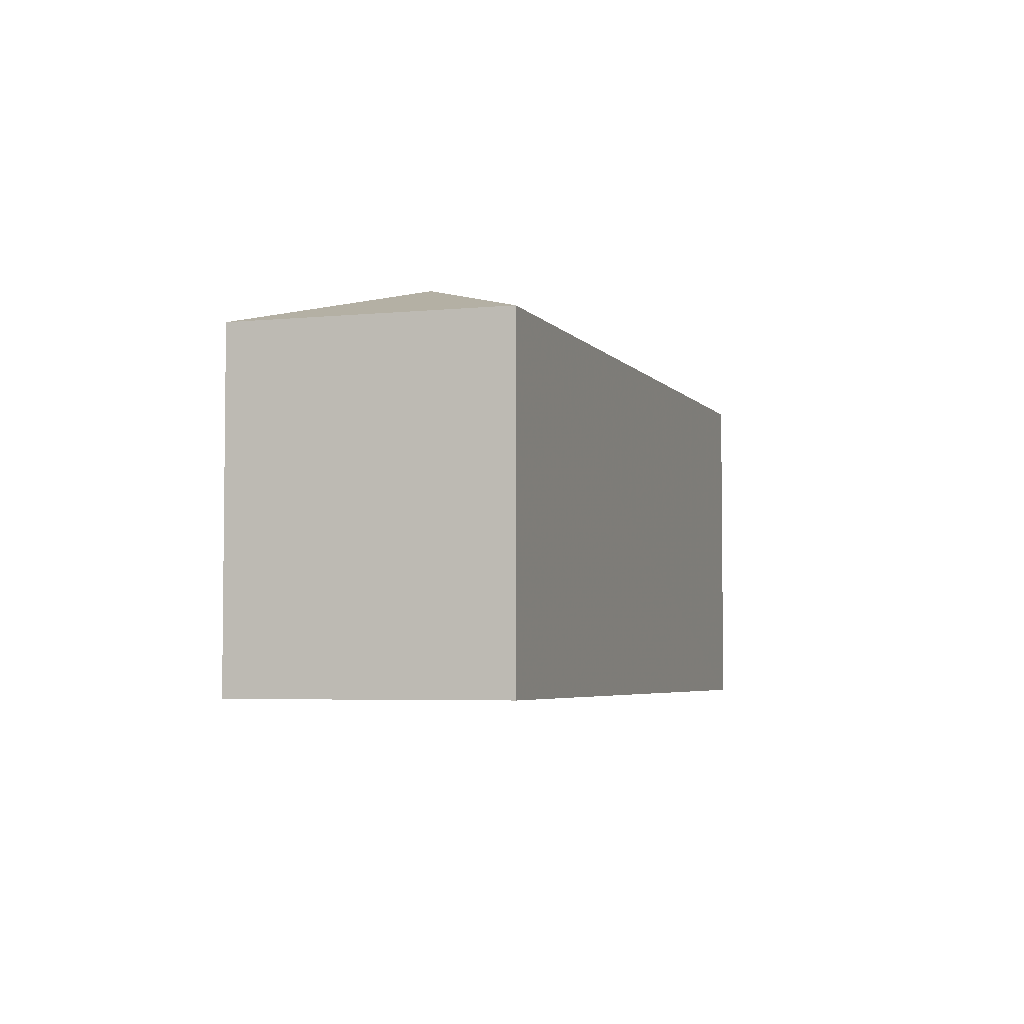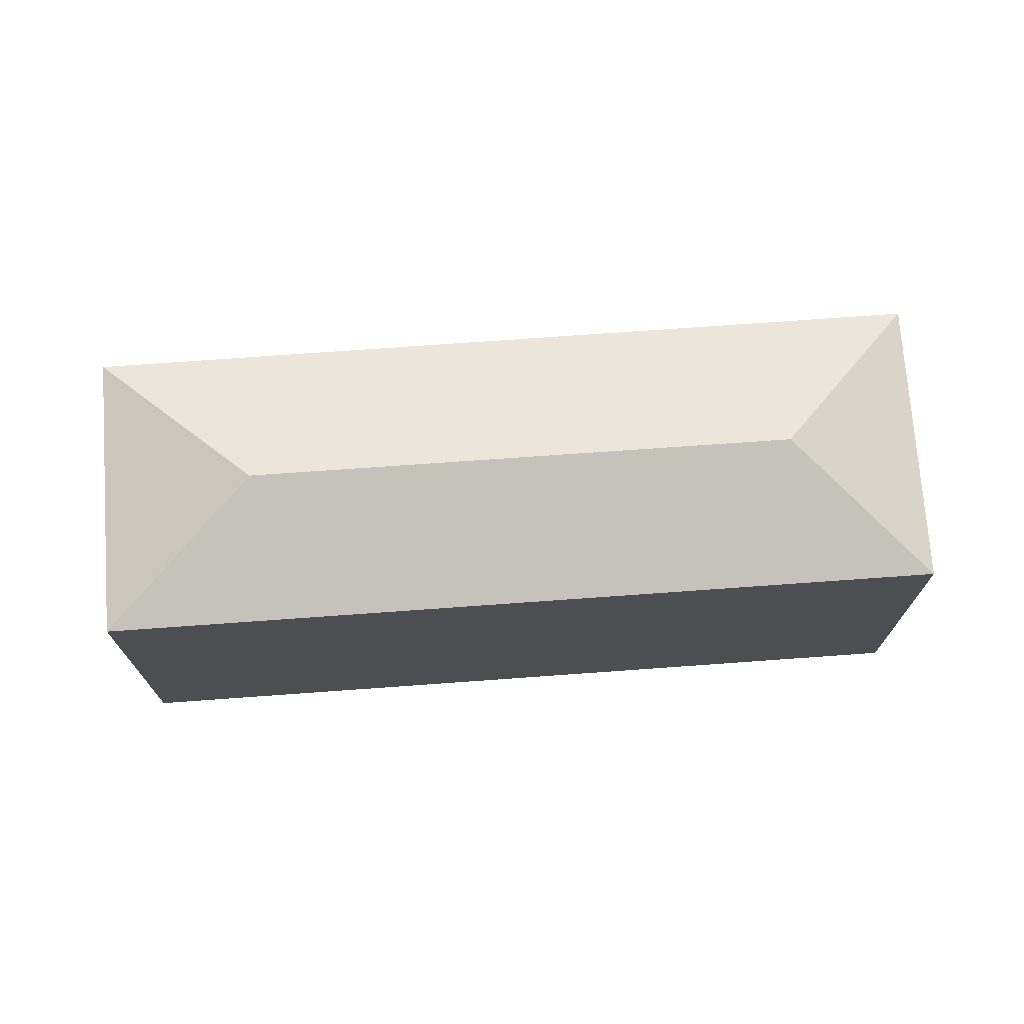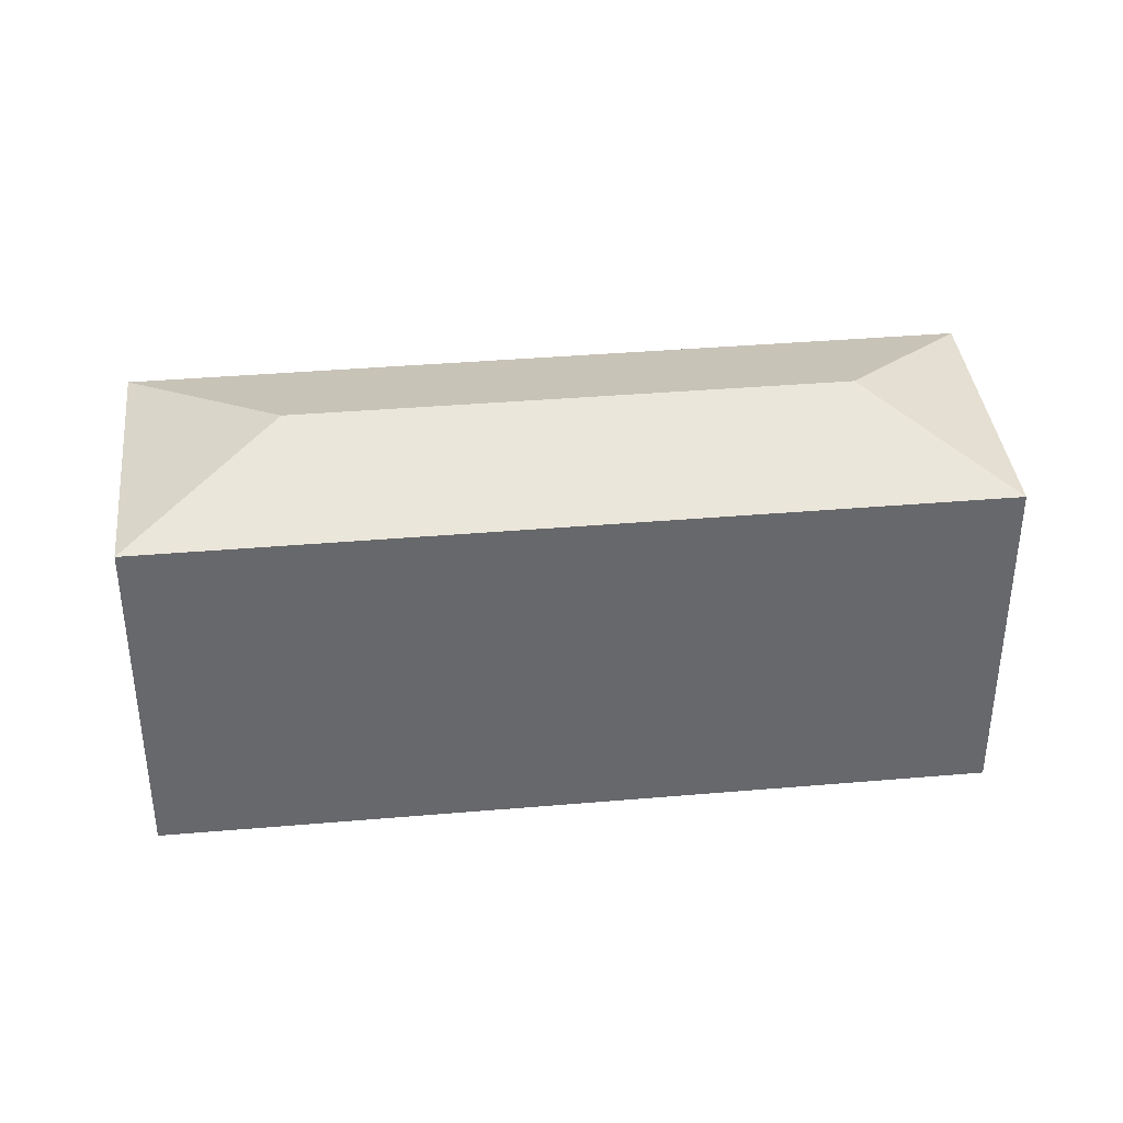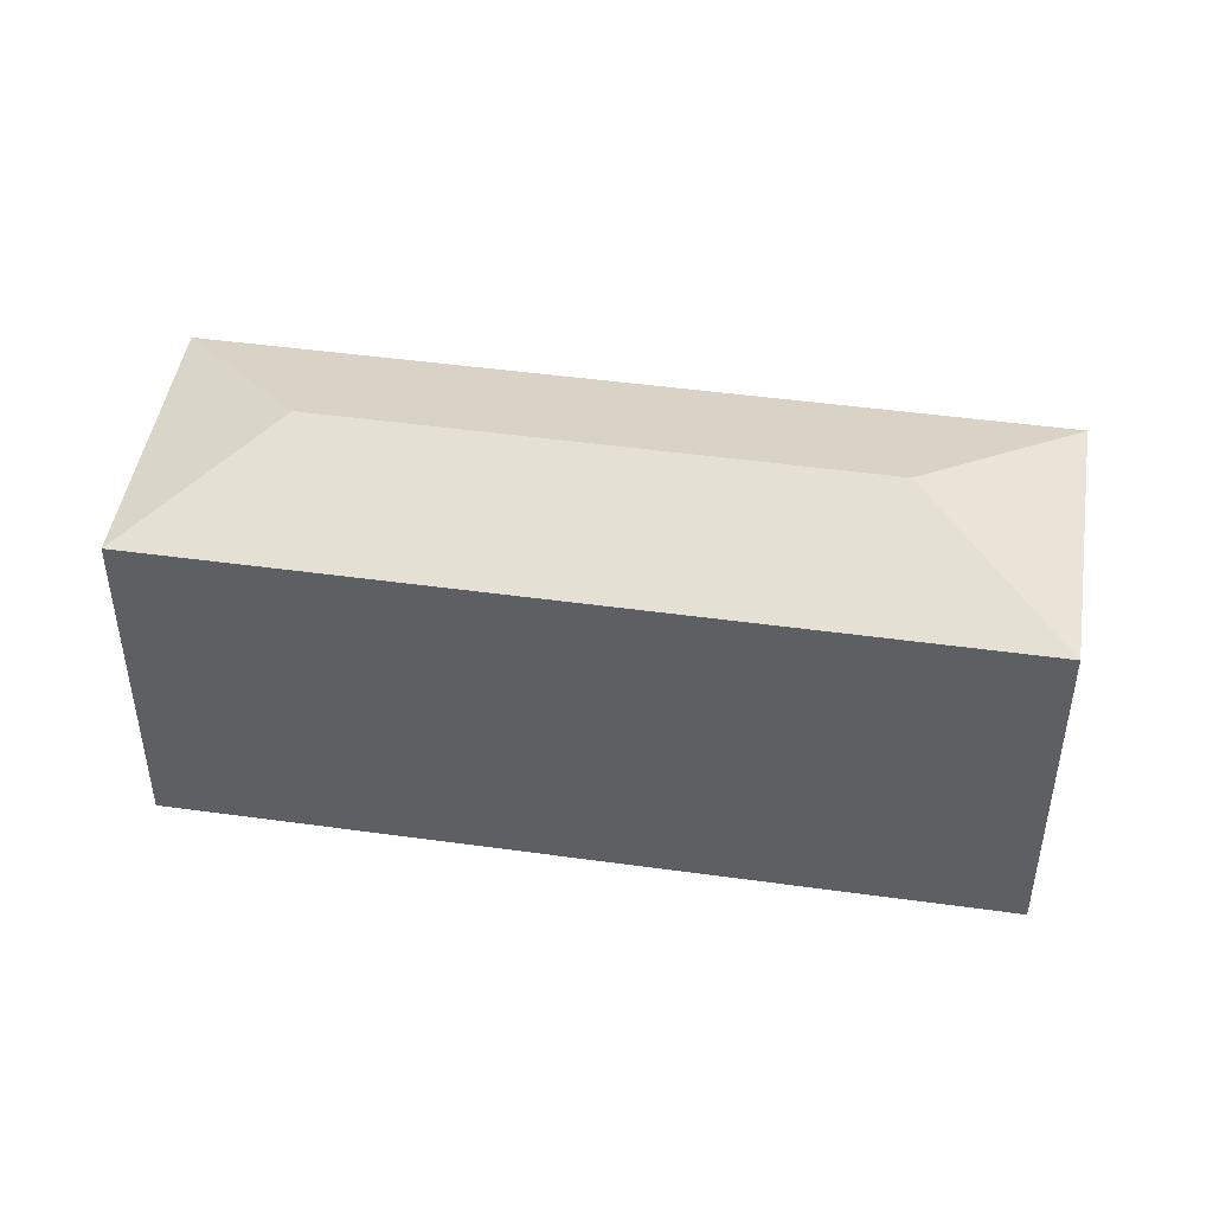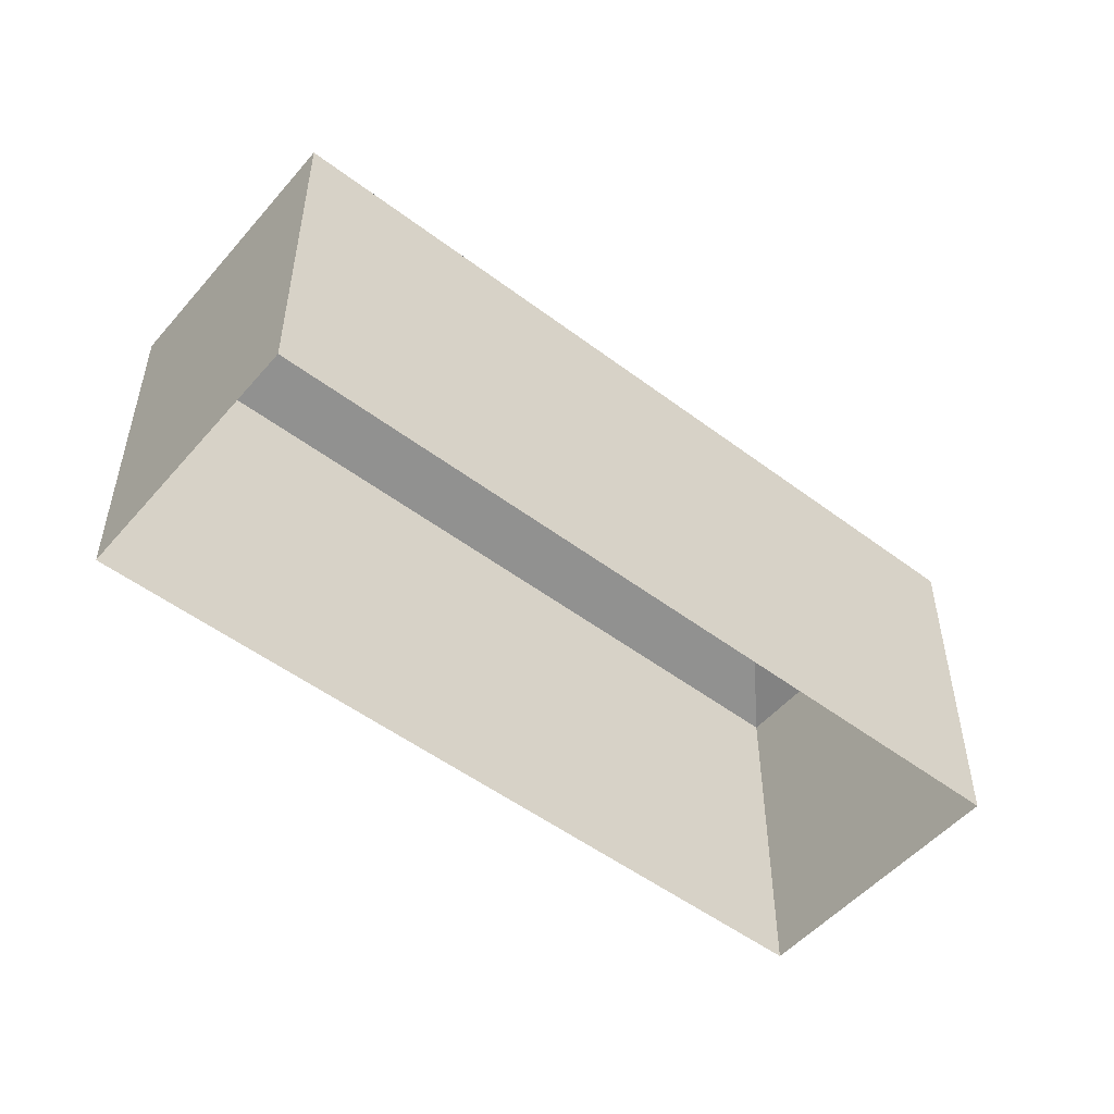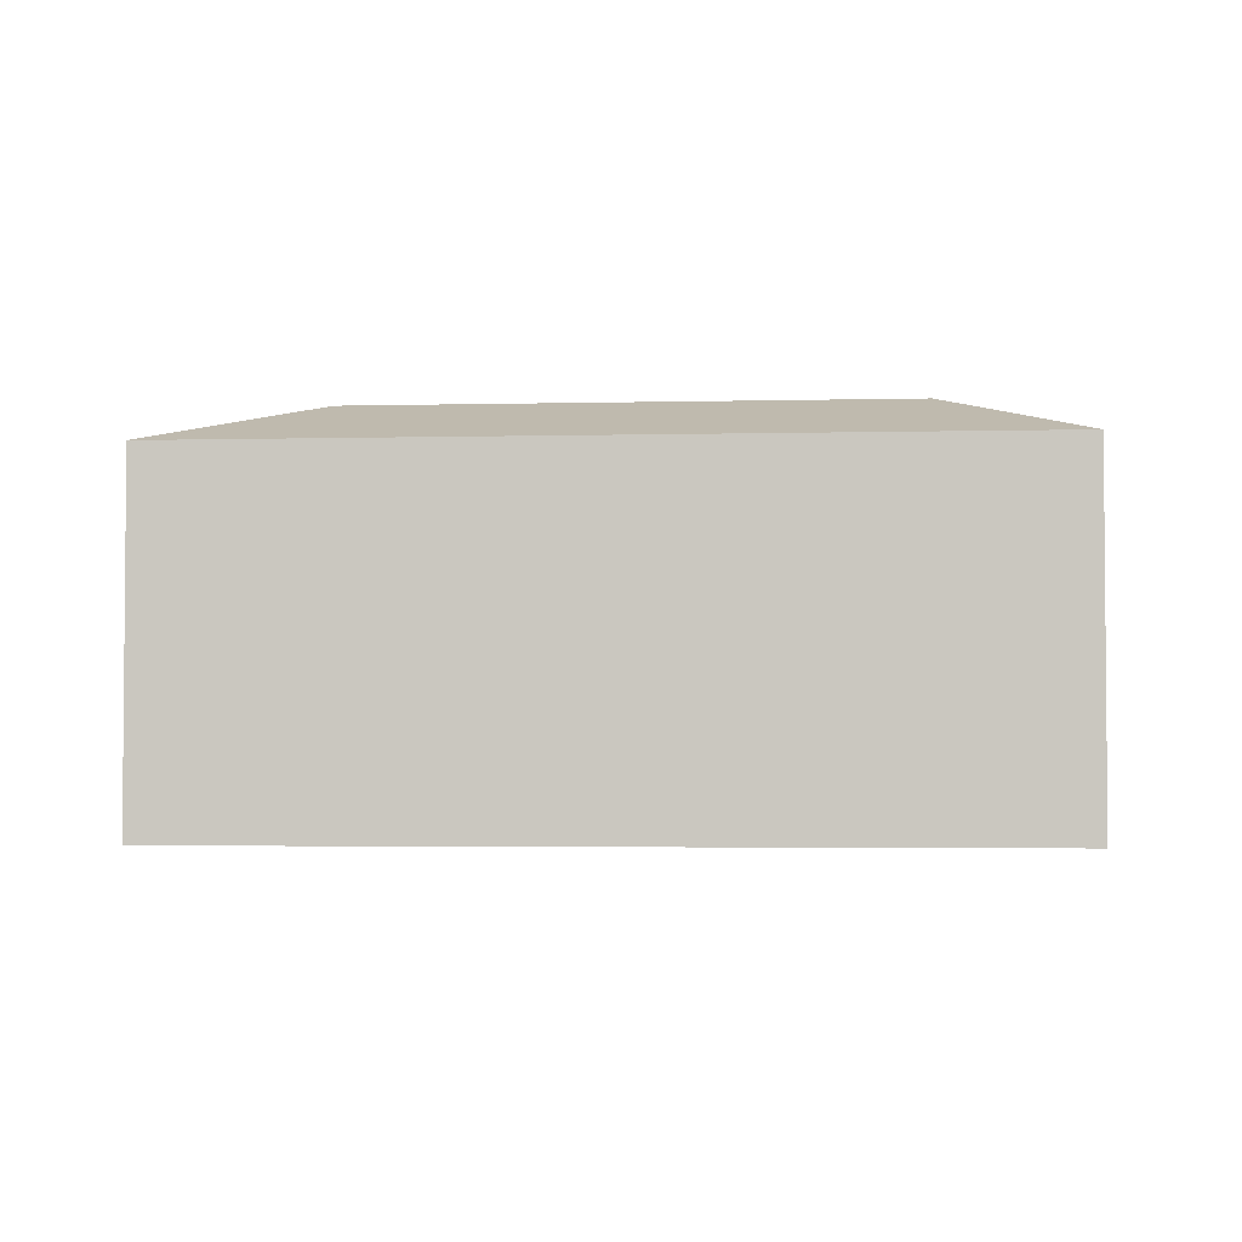
<metadata>
{"format":"obj","ext":"obj","renderer":"f3d","projection":"perspective","resolution":1024,"background":"white","views":[{"elev":-4.3,"azim":-41.4,"up":"+Z"},{"elev":72.9,"azim":26.1,"up":"+Z"},{"elev":38.0,"azim":24.0,"up":"+Z"},{"elev":46.3,"azim":-140.8,"up":"+Z"},{"elev":-51.5,"azim":-9.1,"up":"+Z"},{"elev":-3.1,"azim":35.1,"up":"+Z"}]}
</metadata>
<code>
v 1.309e+04 -1.527e+04 20.83
v 1.309e+04 -1.526e+04 20.83
v 1.31e+04 -1.526e+04 20.83
v 1.31e+04 -1.526e+04 20.83
v 1.309e+04 -1.526e+04 27.84
v 1.31e+04 -1.526e+04 28.8
v 1.31e+04 -1.526e+04 27.84
v 1.309e+04 -1.526e+04 28.79
v 1.31e+04 -1.526e+04 27.84
v 1.309e+04 -1.527e+04 27.84
f 1 2 3
f 4 1 3
f 5 6 7
f 8 6 5
f 6 8 9
f 9 8 10
f 8 5 10
f 6 9 7
f 7 4 3
f 7 9 4
f 10 1 4
f 9 10 4
f 5 2 1
f 10 5 1
f 5 3 2
f 5 7 3

</code>
